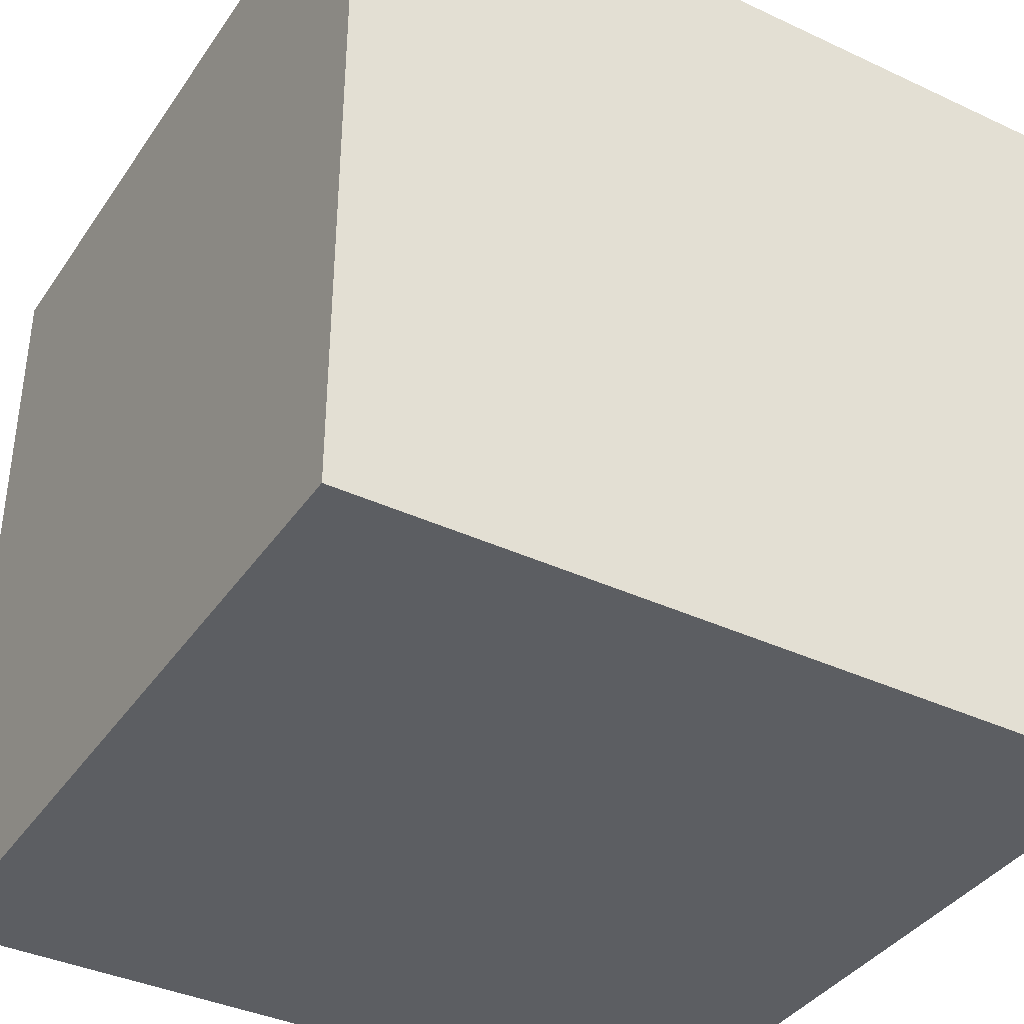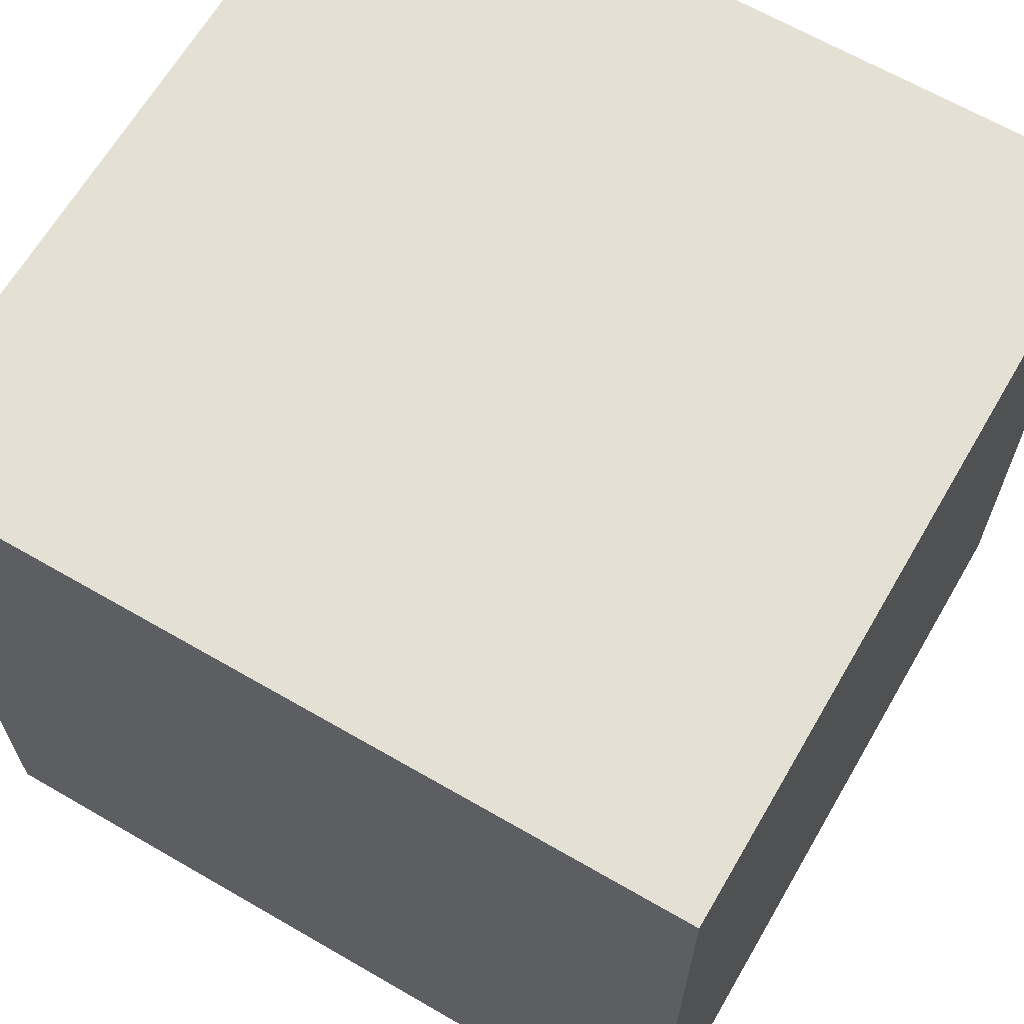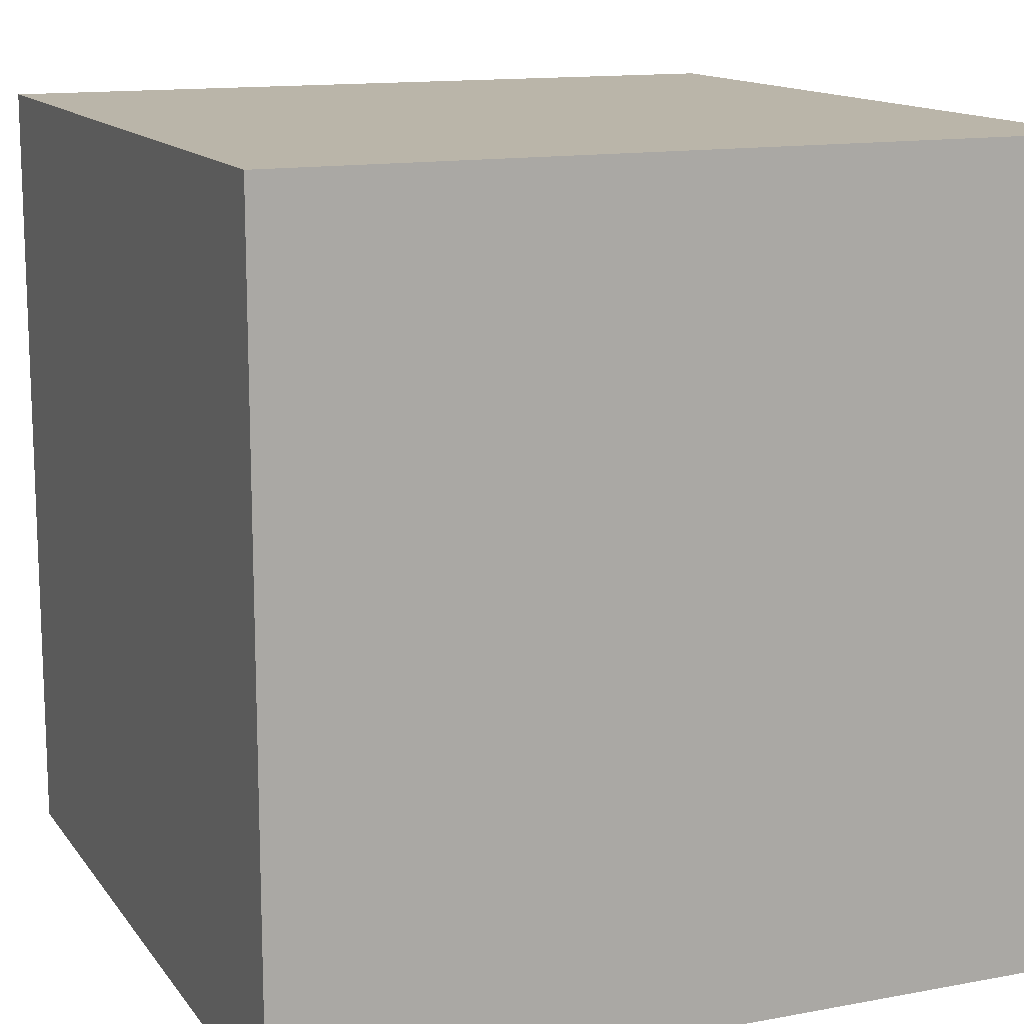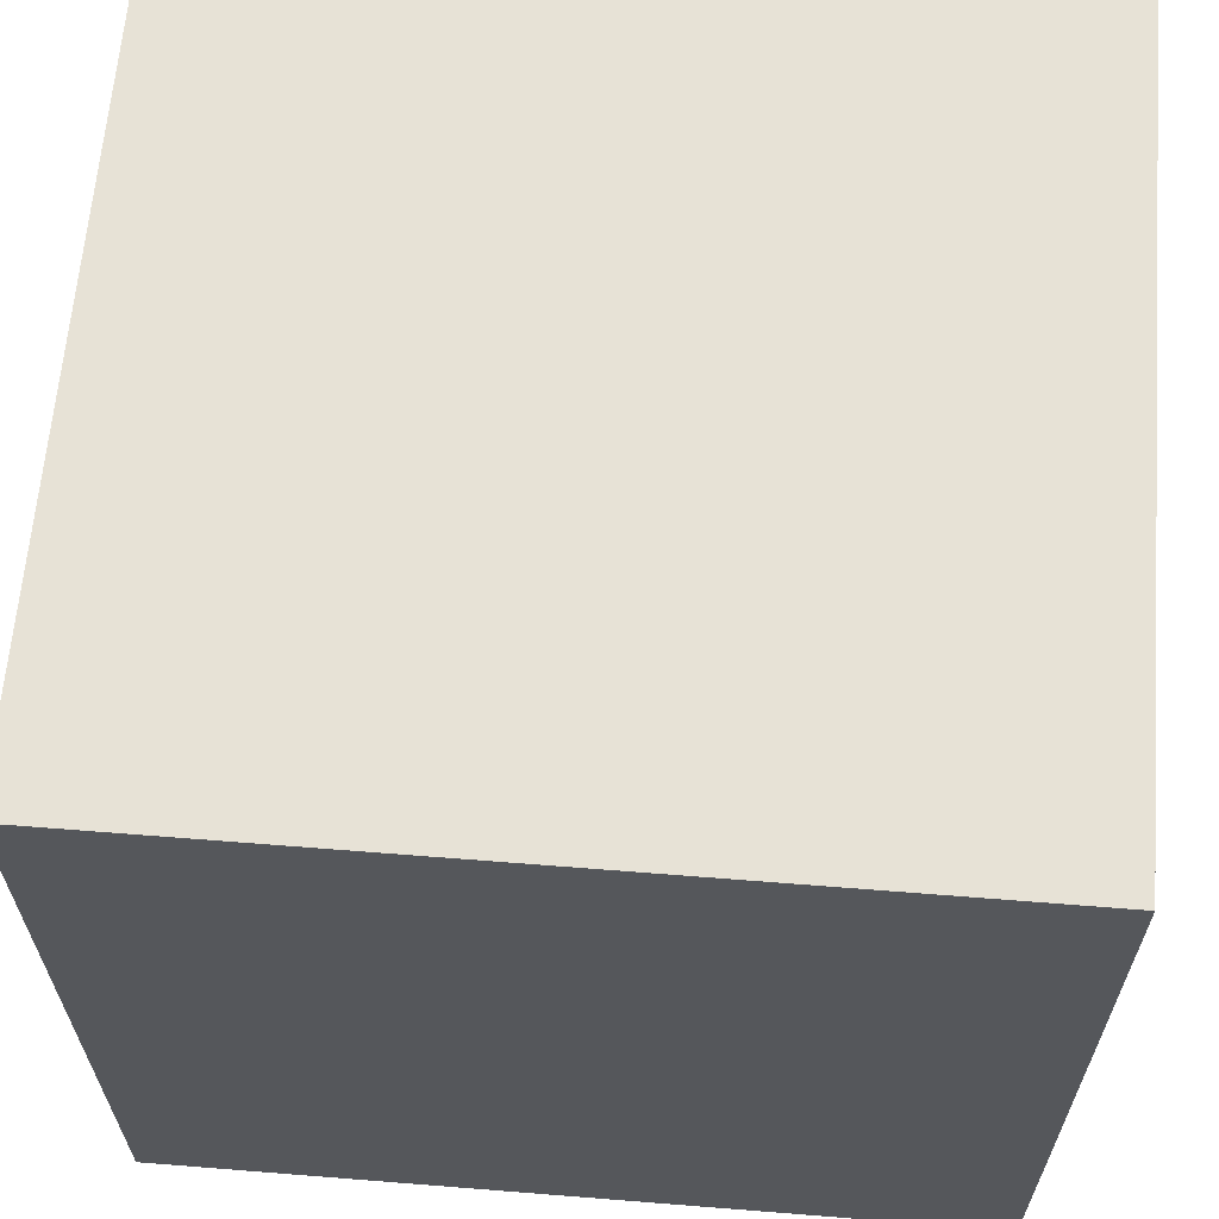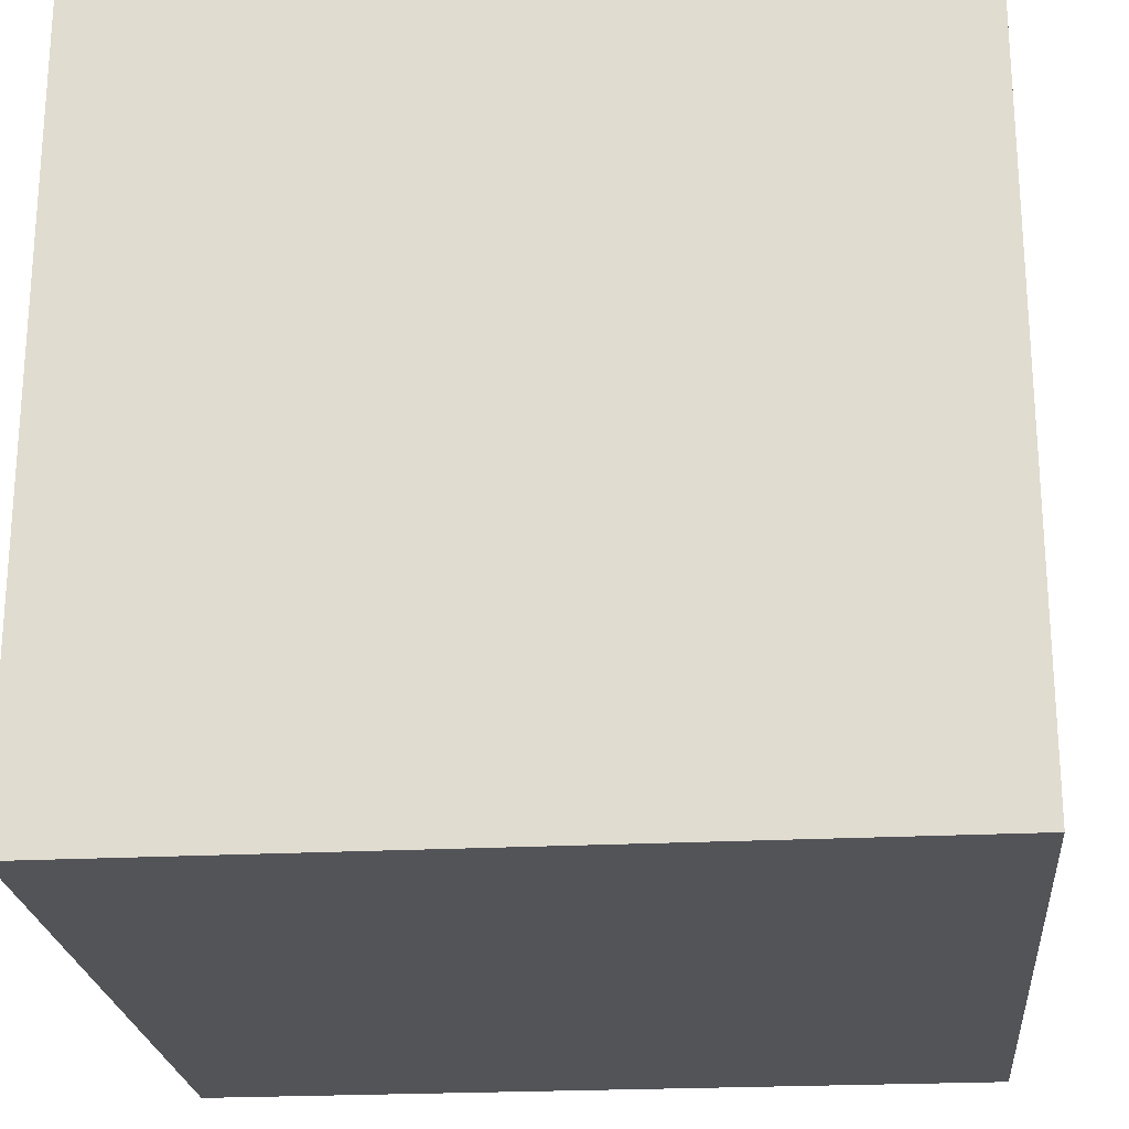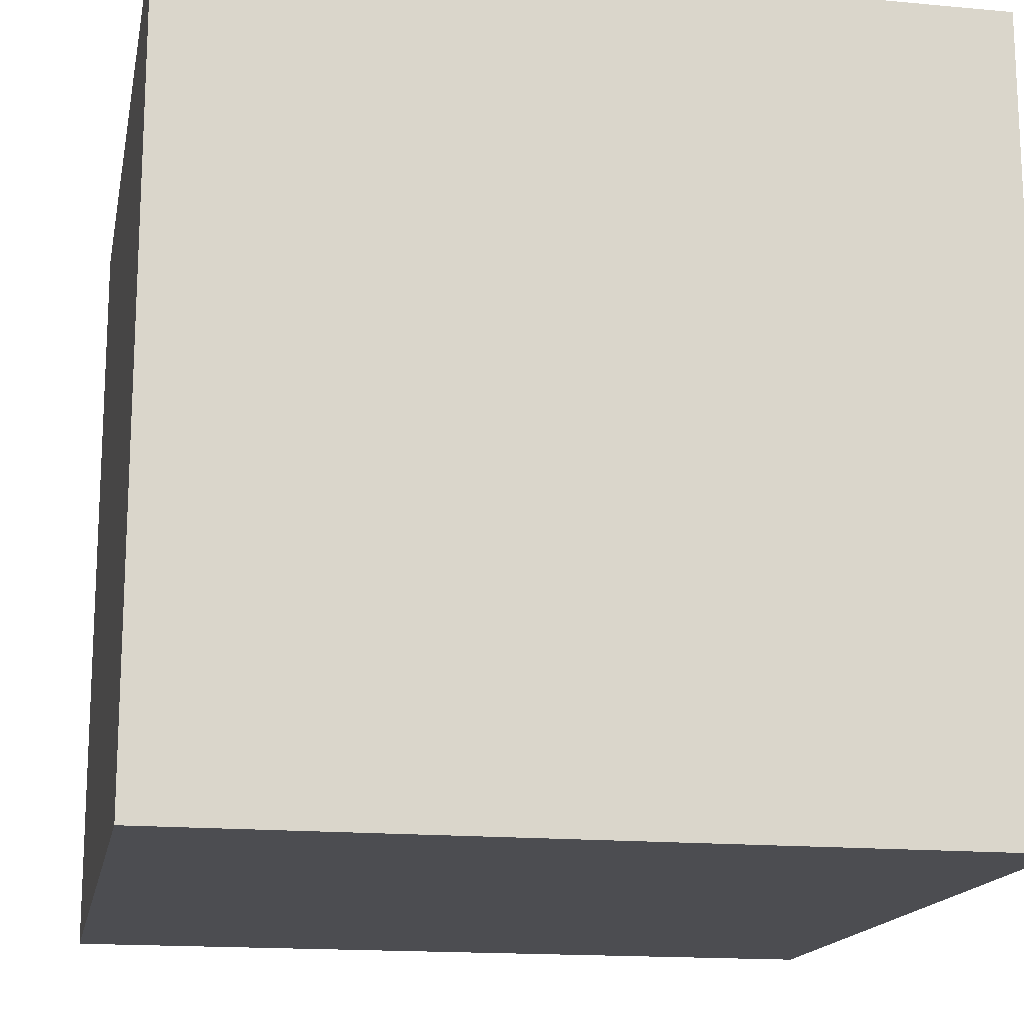
<metadata>
{"format":"obj","ext":"obj","renderer":"f3d","projection":"perspective","resolution":1024,"background":"white","views":[{"elev":-38.2,"azim":149.4,"up":"+Z"},{"elev":65.4,"azim":30.2,"up":"+Z"},{"elev":13.5,"azim":-112.8,"up":"+Z"},{"elev":63.5,"azim":4.6,"up":"+Z"},{"elev":-23.0,"azim":5.1,"up":"+Y"},{"elev":-16.1,"azim":-10.9,"up":"+Y"}]}
</metadata>
<code>
o object_static_rumGlass_collider_Cylinder.001
v -1 -0.9759 -1
v 1 1 -1
v -1 -0.9759 1
v 1 1 1
v 1 -0.9759 1
v -1 1 1
v 1 -0.9759 -1
v -1 1 -1
f 4 5 7 2
f 8 1 3 6
f 6 3 5 4
f 2 7 1 8
f 2 8 6 4
f 7 5 3 1

</code>
